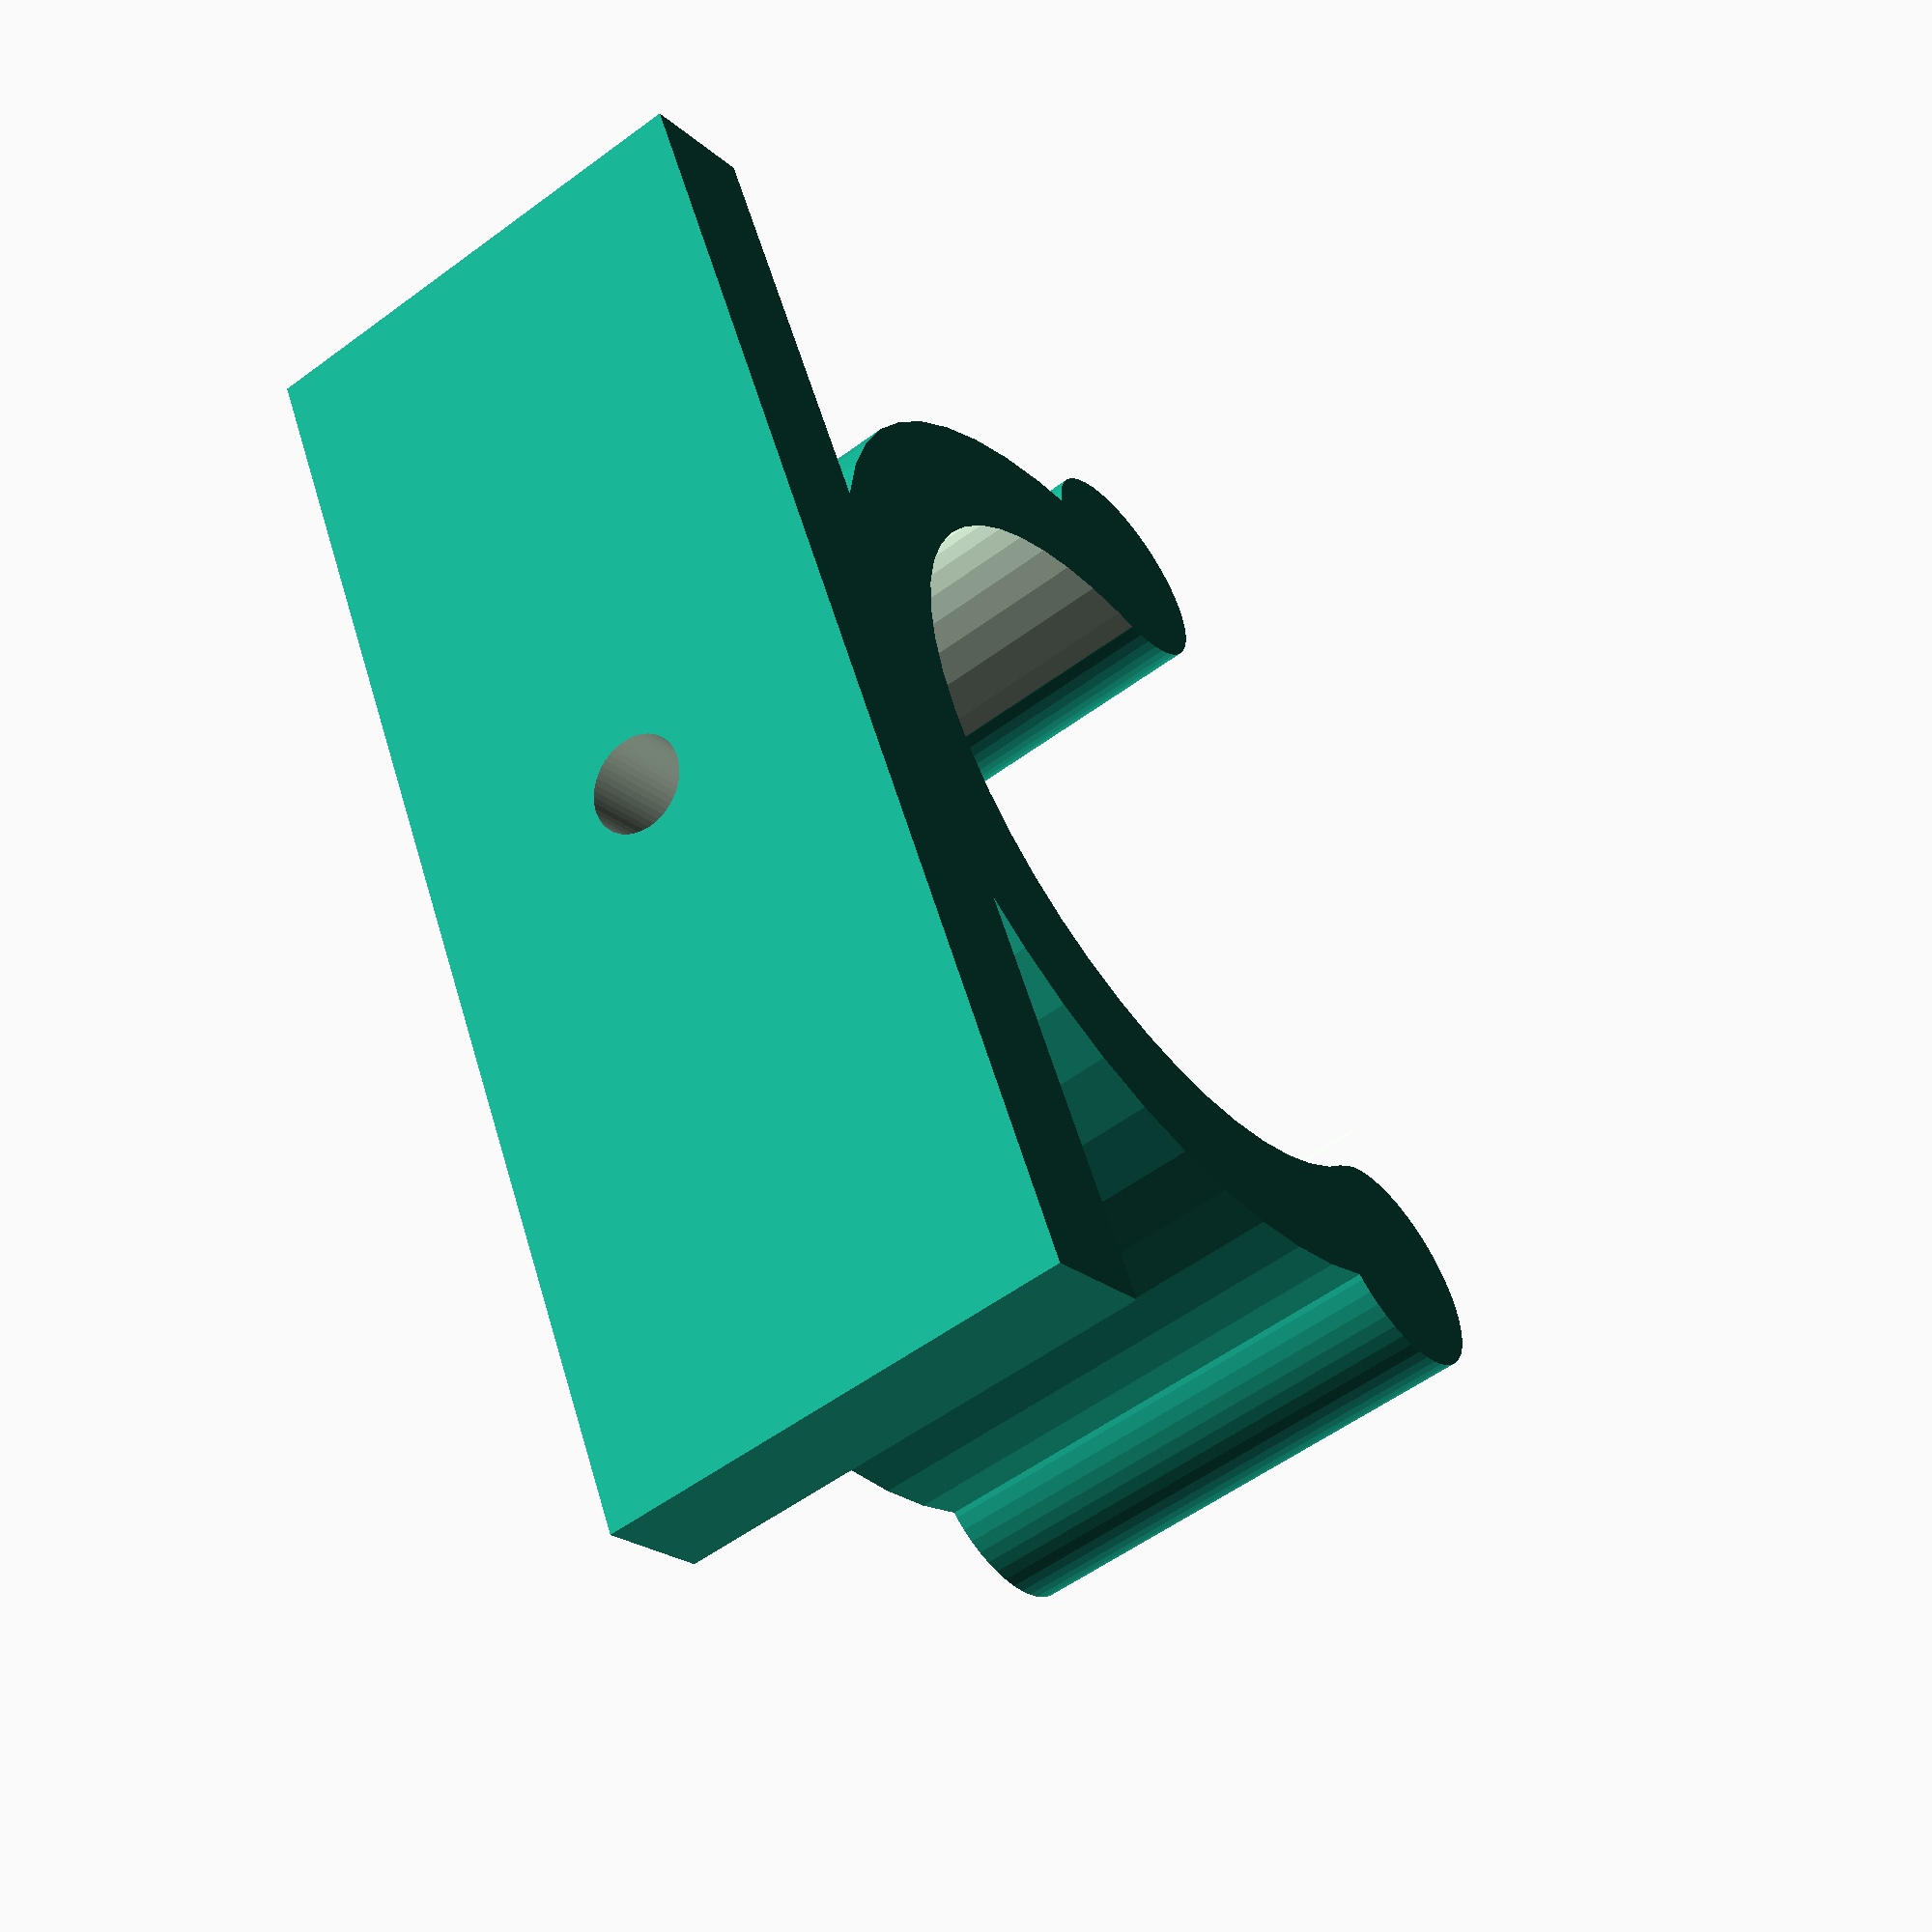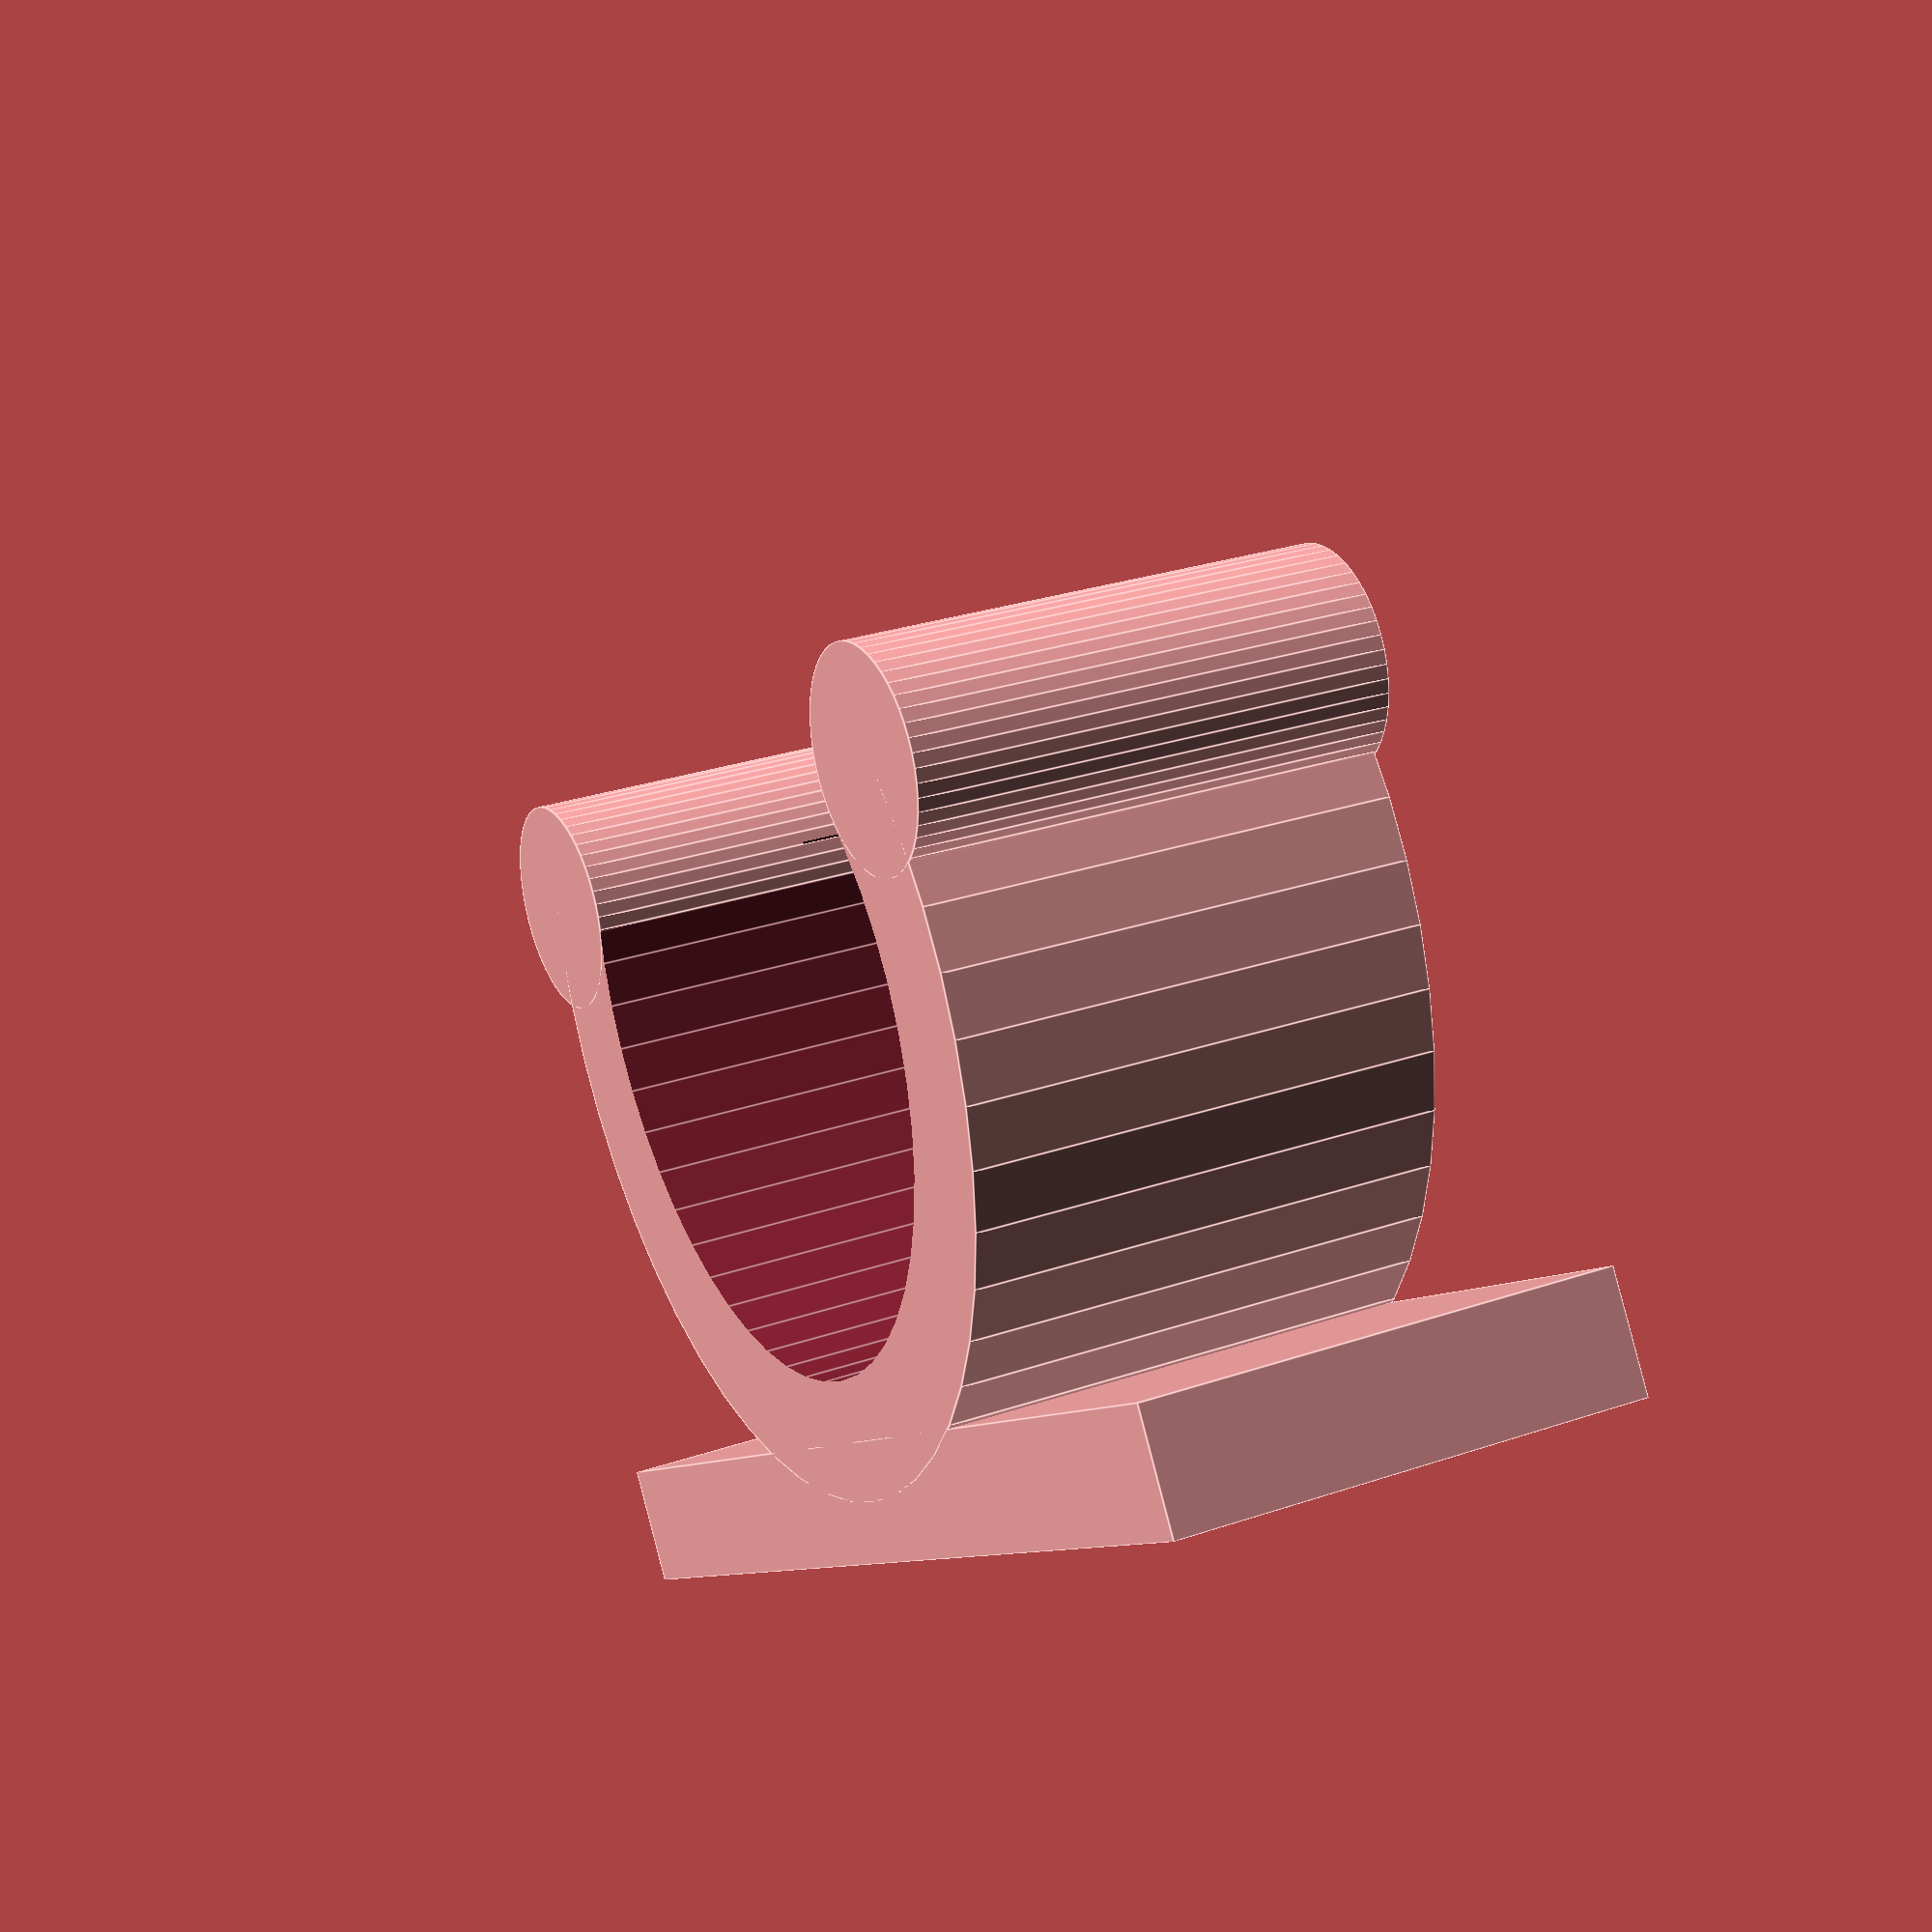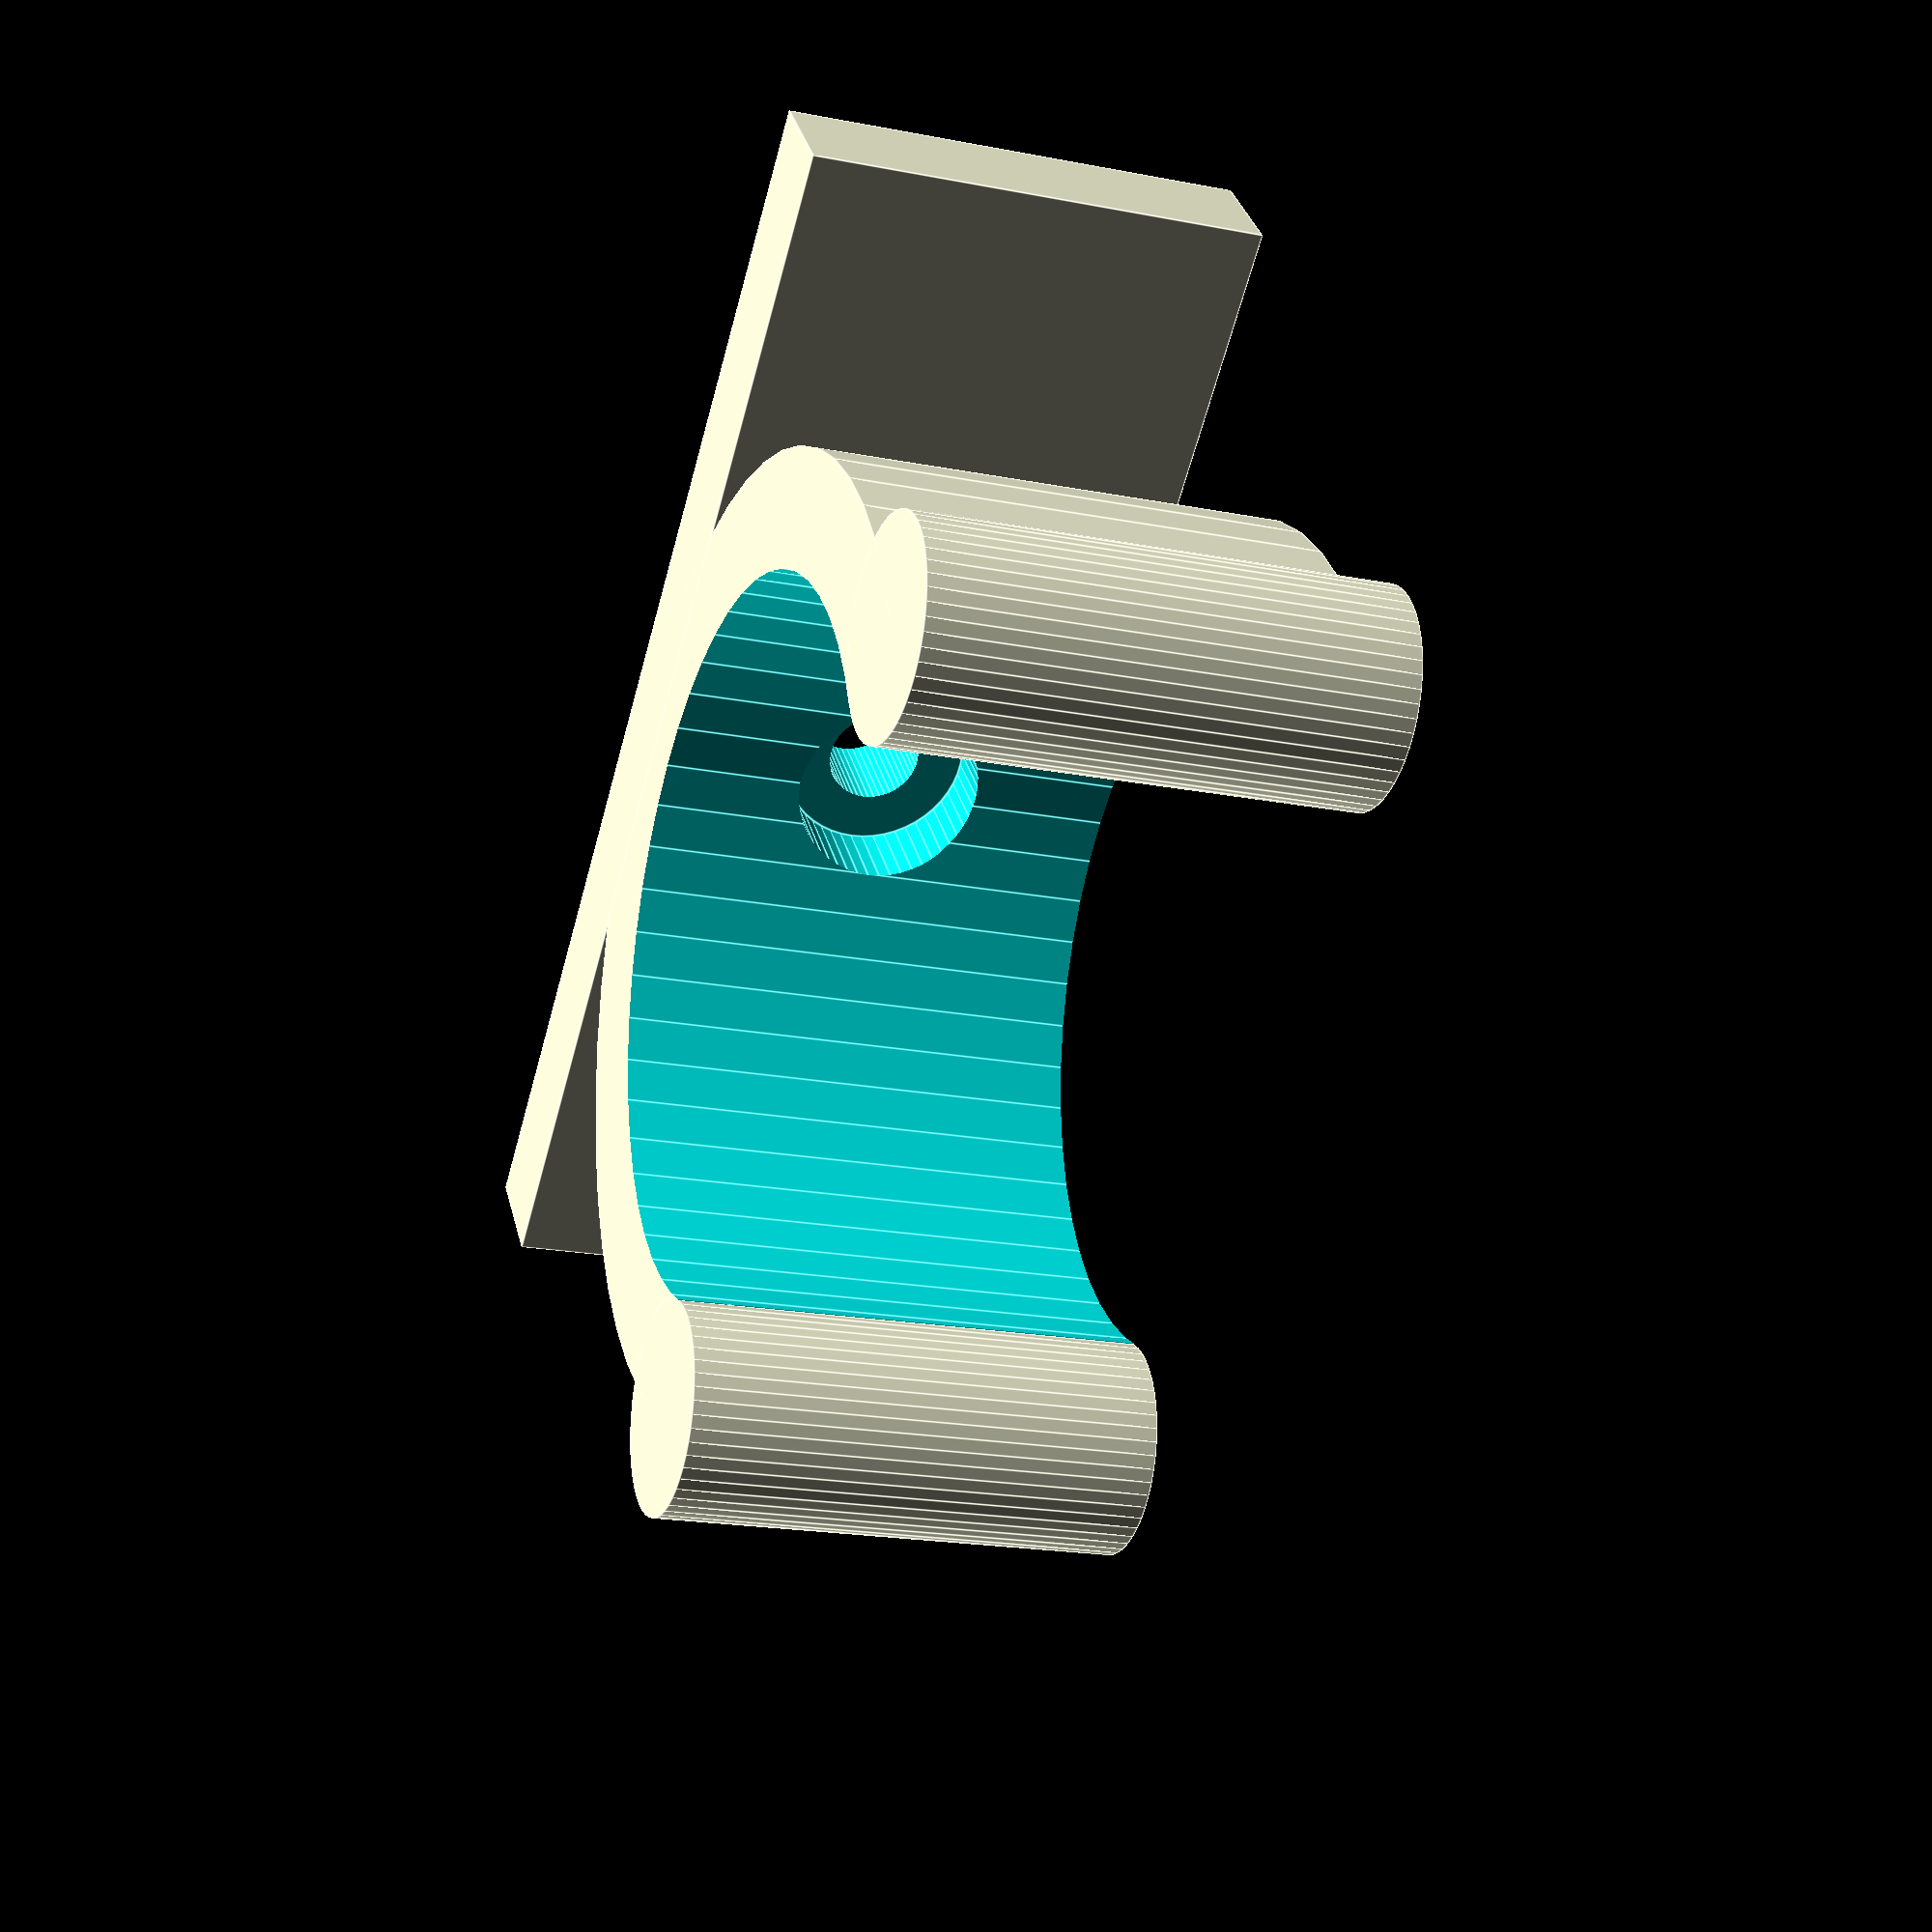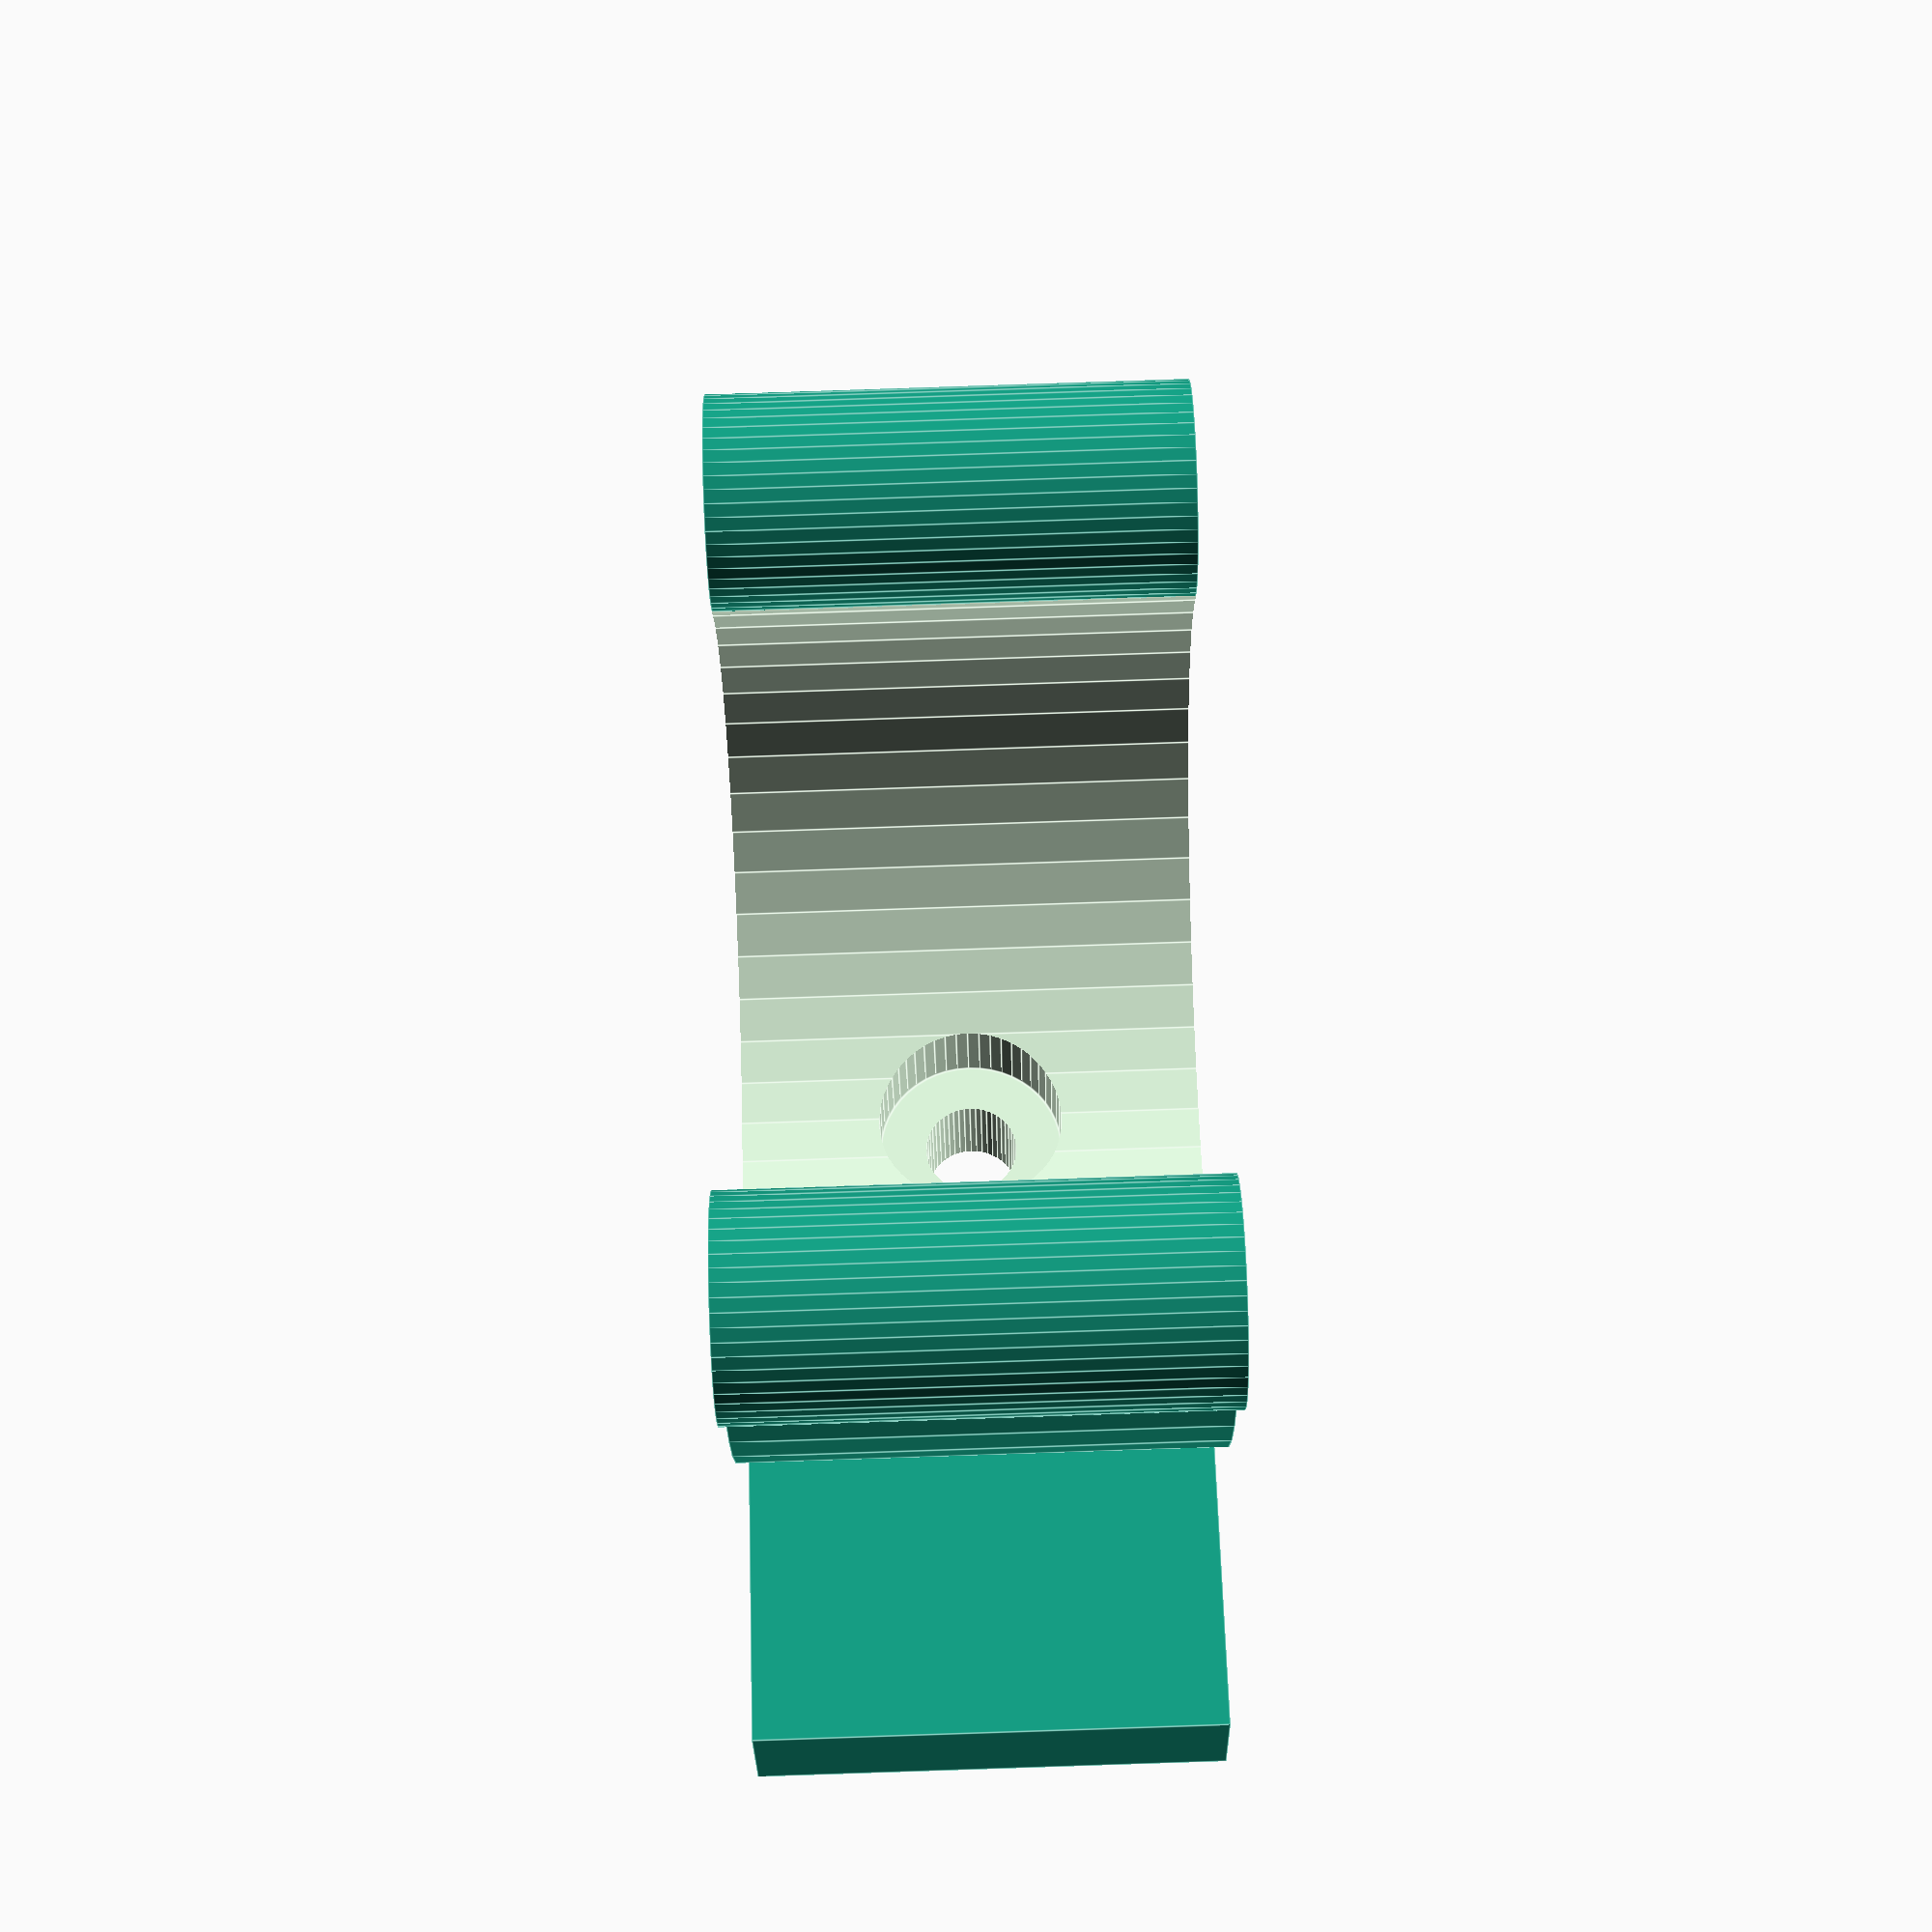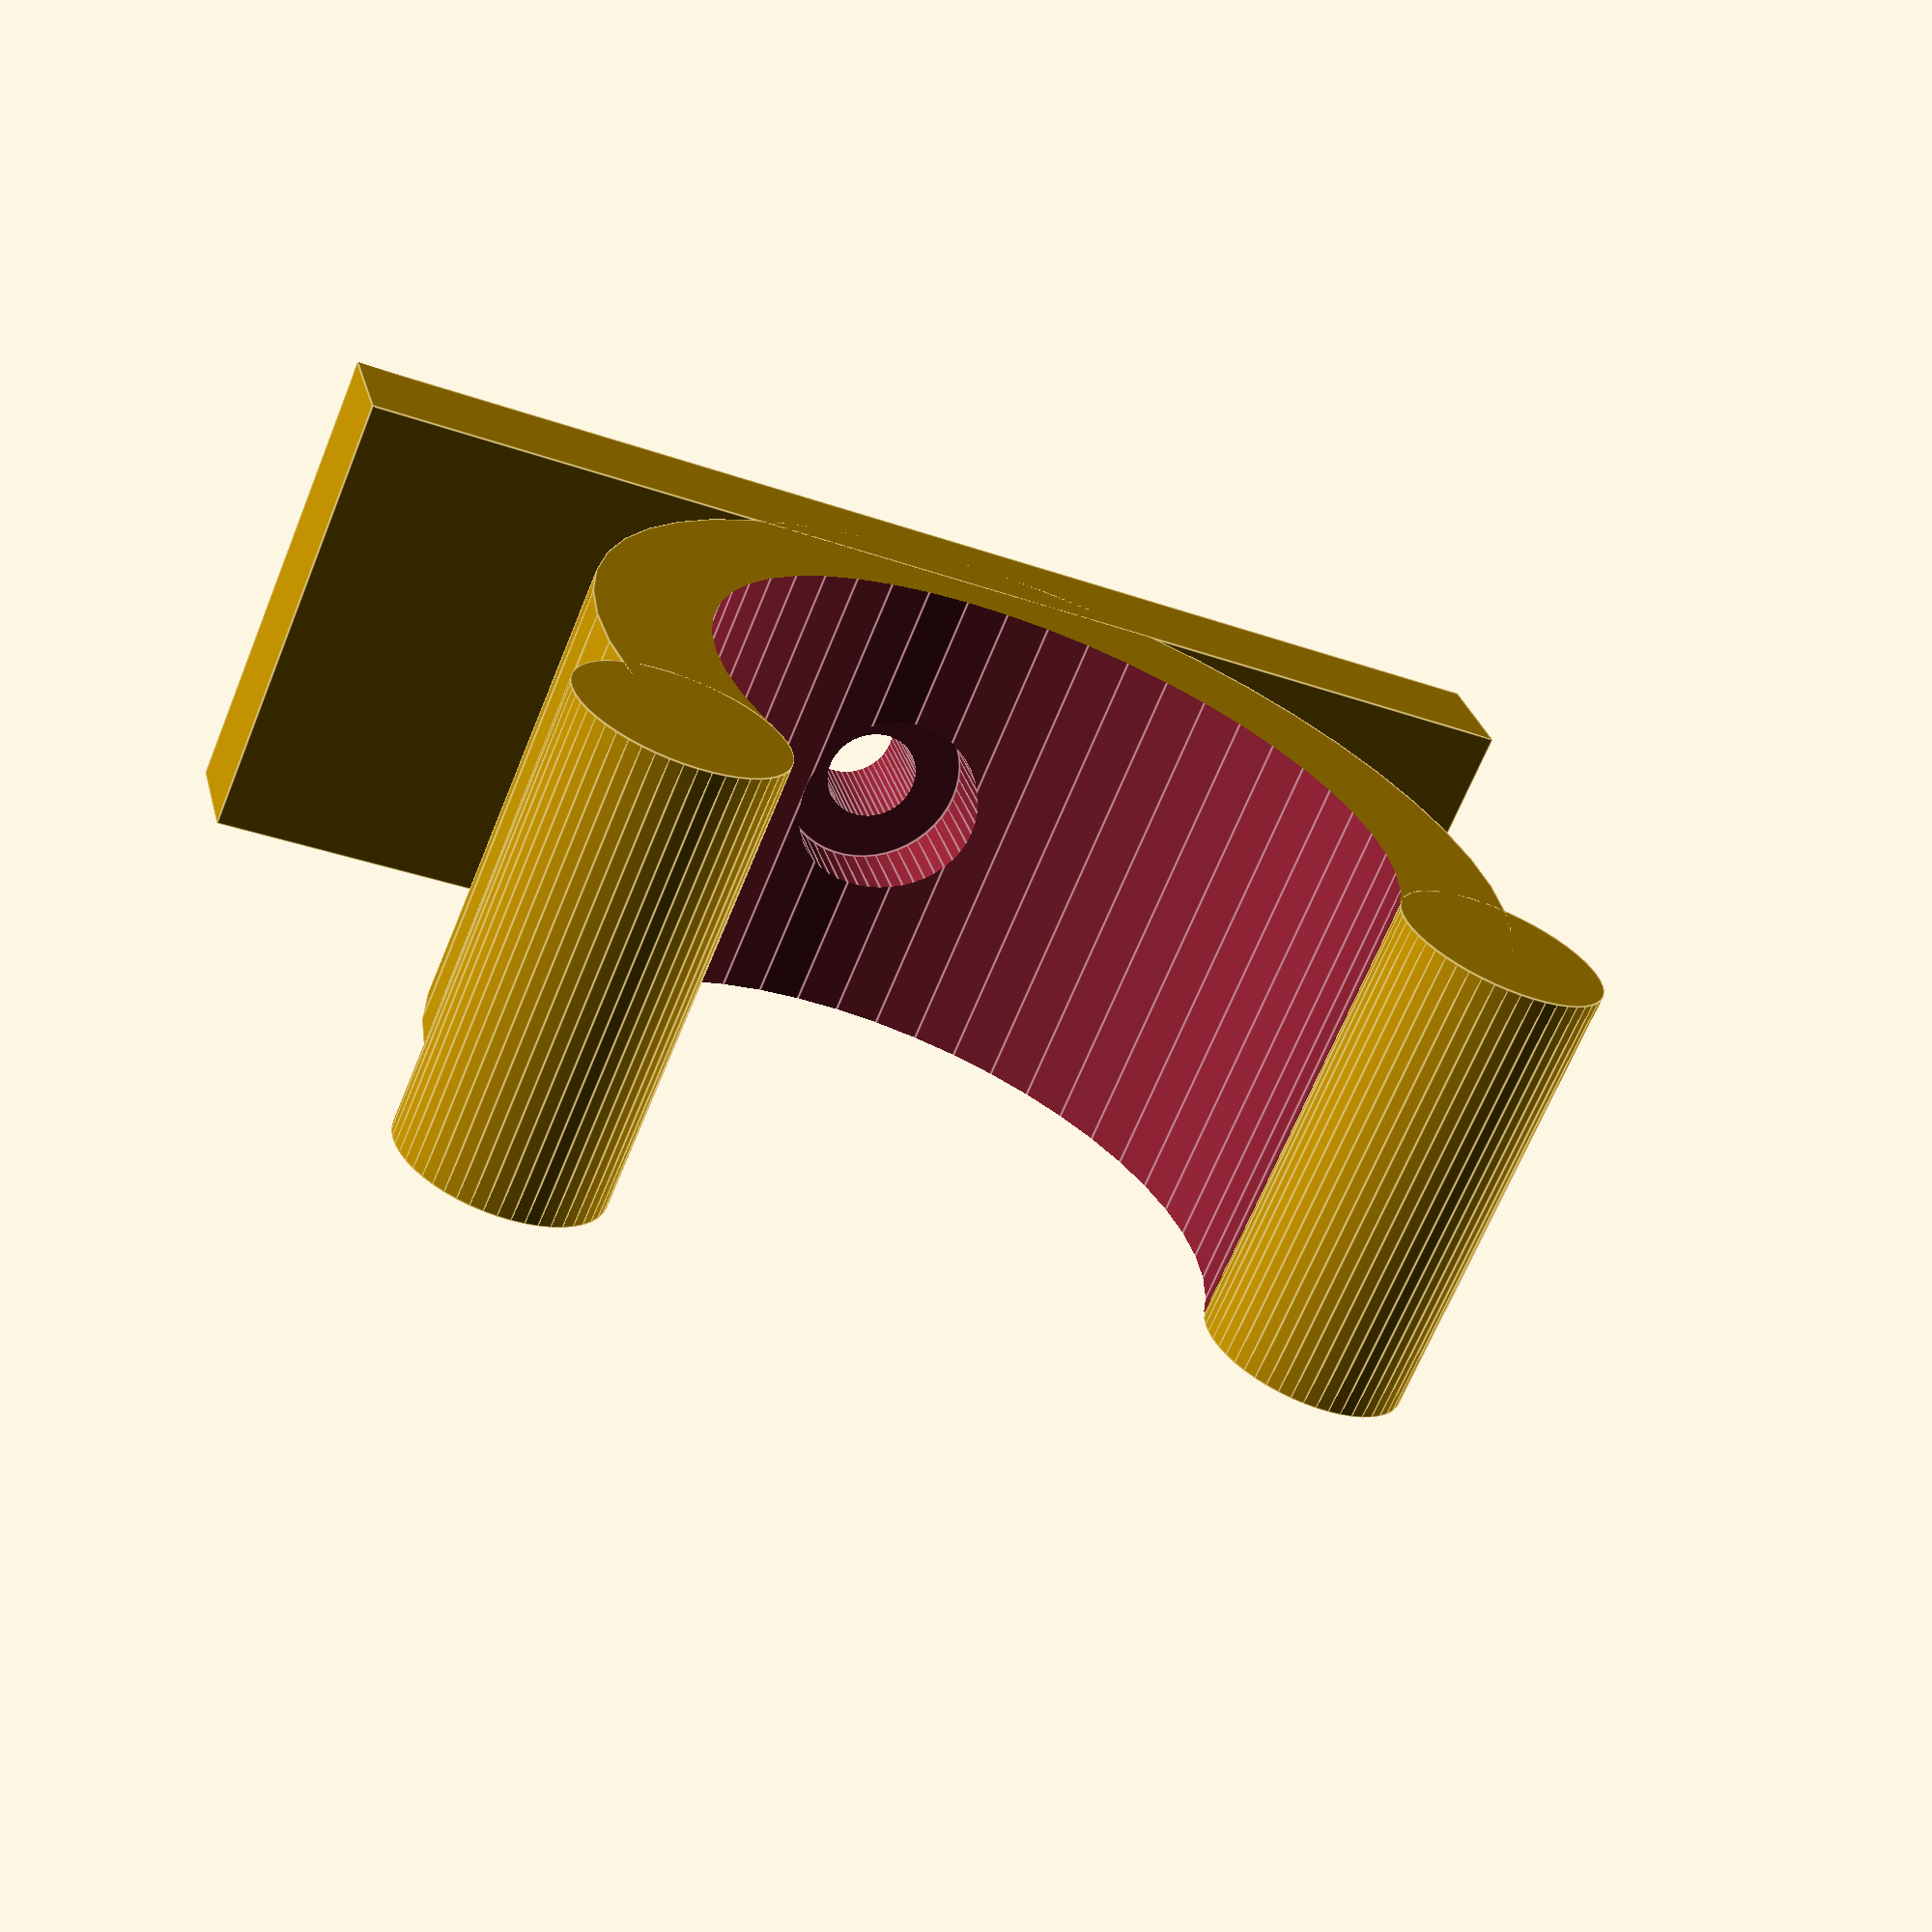
<openscad>
// Custom wall tube holder
// By Magonegro SEP-2016

// Inner diameter:
DIAMETER=30;
// Height:
HEIGHT=20;
// Thickness:
THICKNESS=5;
// Aperture angle (typ. 140º):
ANGLE=135;
// Hole diameter (mm):
HOLEDIAMETER=4;
// # Holders:
HOLDERS=1;
// Resolution
FACETS=50;

/* [Hidden] */
module arc( height, depth, radius, degrees ) 
{
    render() 
    {
        difference() 
        {
            rotate_extrude(angle=360,$fn = FACETS)
                translate([radius - height, 0, 0])
                    square([height,depth]);
            translate([0,-(radius+1),-.5]) 
                cube([radius+1,(radius+1)*2,depth+1]);
            rotate([0,0,180-degrees]) 
                translate([0,-(radius+1),-.5]) 
                    cube([radius+1,(radius+1)*2,depth+1]);
        }
    }
}

// Some variables
R2=(THICKNESS/2)*1.8; // Gripper radius
R=(DIAMETER/2)+R2; // Radius for the center of the grippers
XX=R*sin(ANGLE/2); // X coordinate of the center of the grippers
YY=R*cos(ANGLE/2); // Y coordinate of the center of the grippers

union()
{
    for (holder=[0:HOLDERS-1])
    {
        translate([((XX+R2)*1.2*2-0.1)*holder,0,0])
        difference()
        {
            union()
            {
                difference()
                {
                    rotate([0,0,ANGLE/2]) 
                        difference()
                        {
                        cylinder(r=DIAMETER/2+THICKNESS,h=HEIGHT,$fn=FACETS);
                        translate([0,0,-1]) cylinder(r=DIAMETER/2,h=HEIGHT+2,$fn=FACETS);
                        }
                    rotate([0,0,ANGLE/2]) 
                        translate([0,0,-1]) 
                            arc(THICKNESS+2,HEIGHT+2,DIAMETER/2+THICKNESS+1,ANGLE);
                }
                translate([-XX,-YY,0]) cylinder(r=R2,h=HEIGHT,$fn=FACETS);
                translate([XX,-YY,0]) cylinder(r=R2,h=HEIGHT,$fn=FACETS);
                // Support to wall
                translate([-(XX+R2)*1.2,(DIAMETER+THICKNESS)/2,0]) 
                    cube([(XX+R2)*1.2*2,THICKNESS,HEIGHT]);
            }
            // Screw holes allowing for the screw head
            translate([0,(DIAMETER+THICKNESS)/2+THICKNESS+0.5,HEIGHT/2])
            rotate([90,0,0])
            union()
            {
                cylinder(r=HOLEDIAMETER/2,h=HEIGHT,$fn=FACETS);
                translate([0,0,THICKNESS]) 
                    cylinder(r=HOLEDIAMETER,h=HEIGHT,$fn=FACETS);
            }
        }
    }
}
</openscad>
<views>
elev=54.5 azim=242.7 roll=308.1 proj=p view=solid
elev=332.2 azim=213.3 roll=242.5 proj=p view=edges
elev=19.4 azim=40.7 roll=249.8 proj=p view=edges
elev=93.9 azim=337.0 roll=91.9 proj=p view=edges
elev=246.8 azim=194.5 roll=22.2 proj=p view=edges
</views>
